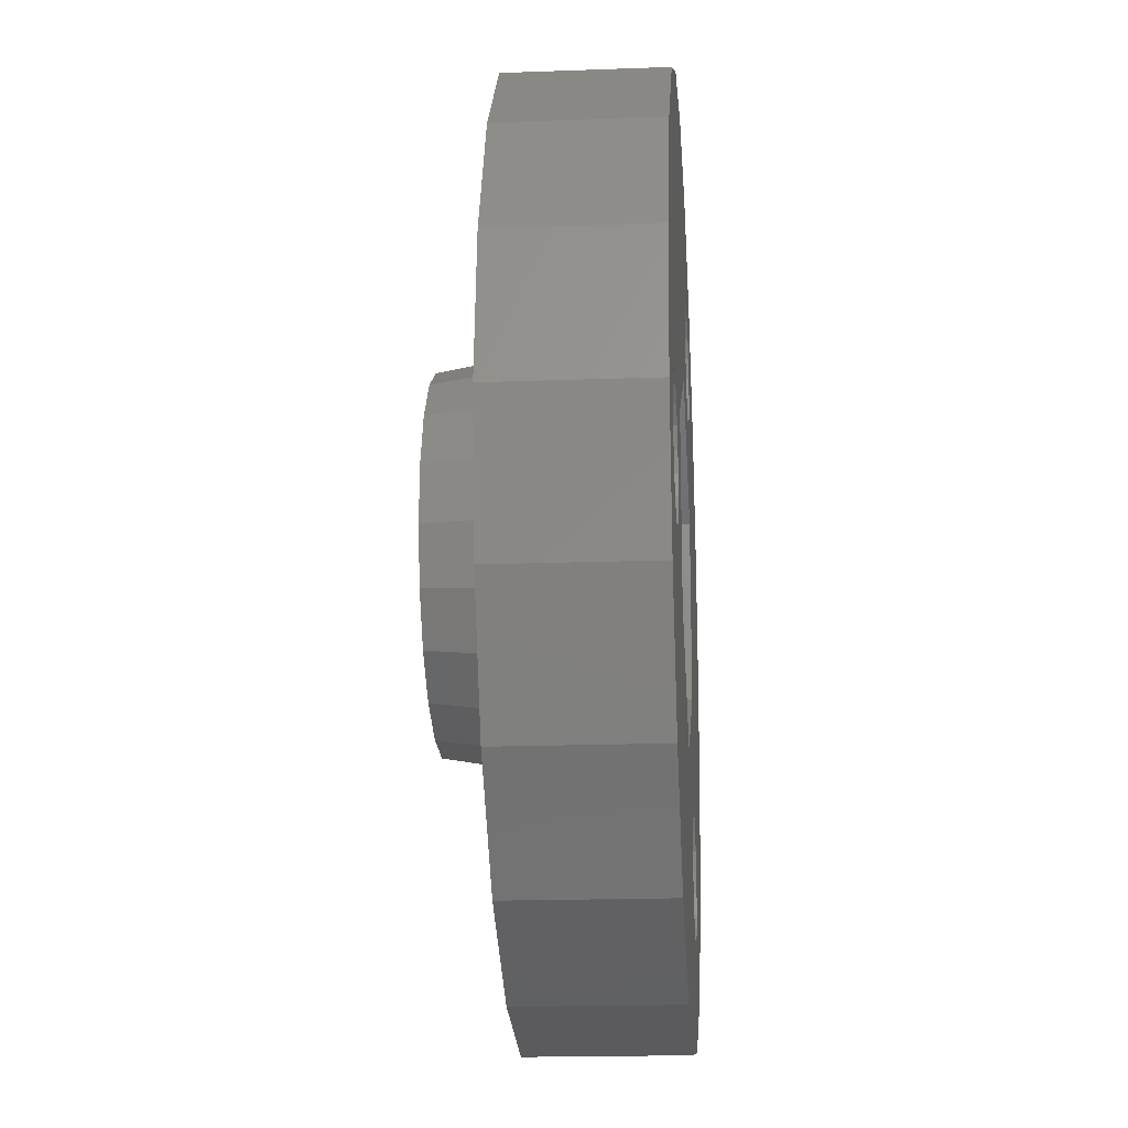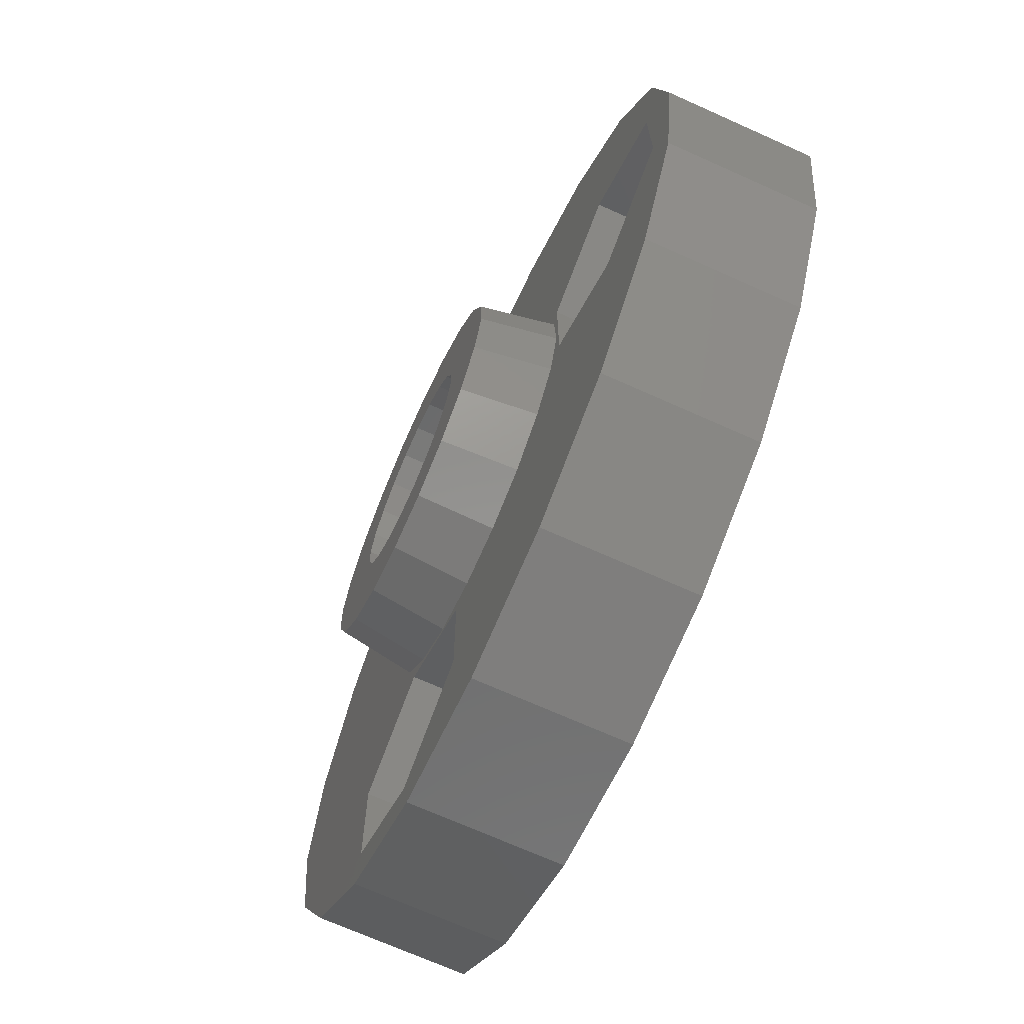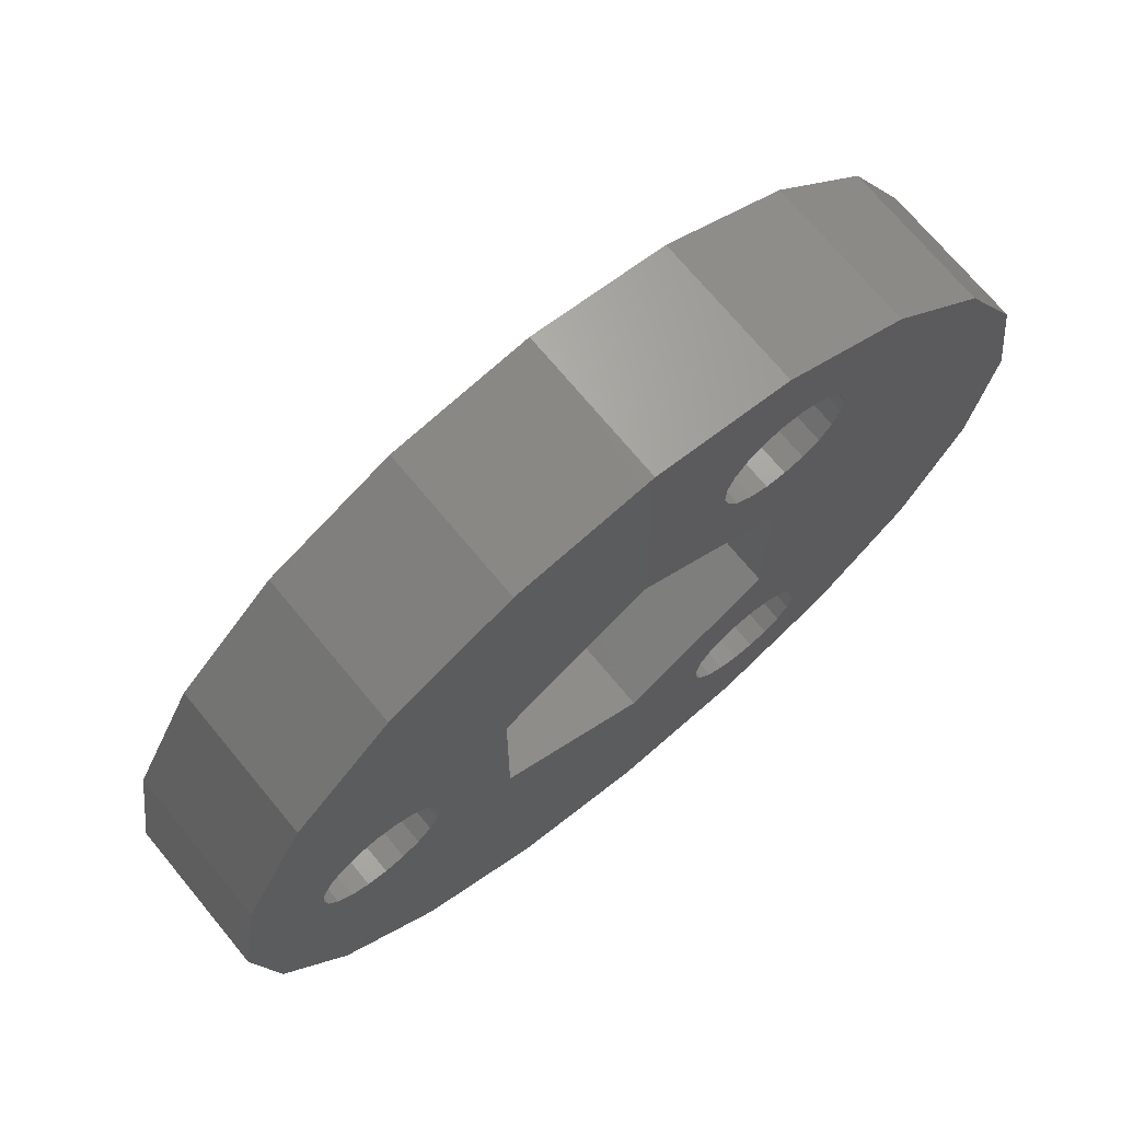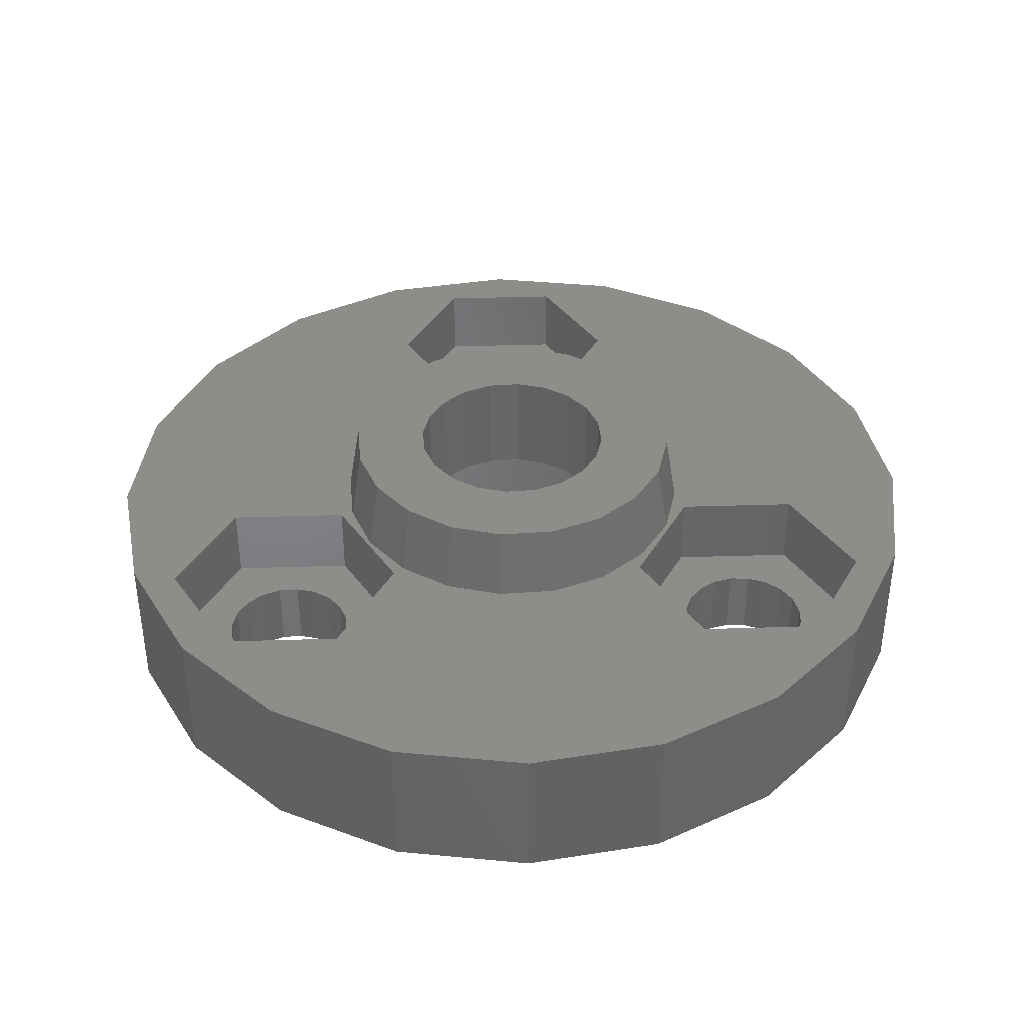
<metadata>
{"format":"stl","ext":"stl","renderer":"f3d","projection":"perspective","resolution":1024,"background":"white","views":[{"elev":-18.1,"azim":94.1,"up":"+Y"},{"elev":-70.0,"azim":65.8,"up":"+Y"},{"elev":71.2,"azim":140.4,"up":"+Y"},{"elev":39.0,"azim":-92.2,"up":"+Z"}]}
</metadata>
<code>
# stl→obj: 308 verts, 628 faces
v 12 0 4
v 11.41 3.708 0
v 11.41 3.708 4
v 12 0 0
v -12 0 0
v -11.41 3.708 4
v -11.41 3.708 0
v -12 0 4
v 3.708 11.41 0
v 0 12 4
v 3.708 11.41 4
v 0 12 0
v 9.416 -1.029 0
v 11.41 -3.708 0
v 9.664 0.5408 0
v 9.75 0 0
v 8.541 -1.664 0
v 9.708 -7.053 0
v 9.664 -0.5408 0
v 9.029 -1.416 0
v 8 -1.75 0
v 7.459 -1.664 0
v 4.109 -2.373 0
v 7.053 -9.708 0
v 6.971 -1.416 0
v 6.584 -1.029 0
v 6.336 -0.5408 0
v 6.25 0 0
v 0 -4.745 0
v 3.708 -11.41 0
v -2.288 -7.292 0
v 0 -12 0
v -2.26 -6.745 0
v -2.484 -7.803 0
v -2.829 -8.229 0
v -3.708 -11.41 0
v -3.288 -8.527 0
v -3.817 -8.669 0
v -4.364 -8.64 0
v -7.053 -9.708 0
v -4.875 -8.444 0
v -5.301 -8.099 0
v -4.109 -2.373 0
v -4.109 2.373 0
v -5.599 -7.64 0
v -5.74 -7.111 0
v 9.416 1.029 0
v 9.029 1.416 0
v 8.541 1.664 0
v 9.708 7.053 0
v 8 1.75 0
v 7.459 1.664 0
v 4.109 2.373 0
v 6.971 1.416 0
v 6.584 1.029 0
v 6.336 0.5408 0
v 7.053 9.708 0
v 0 4.745 0
v -2.288 7.292 0
v -2.26 6.745 0
v -2.401 6.216 0
v -2.7 5.757 0
v -3.125 5.413 0
v -3.636 5.216 0
v -4.183 5.188 0
v -5.171 -5.628 0
v -4.712 -5.33 0
v -11.41 -3.708 0
v -5.516 -6.053 0
v -9.708 -7.053 0
v -4.712 5.33 0
v -5.171 5.628 0
v -5.516 6.053 0
v -5.712 -6.564 0
v -2.401 -6.216 0
v -2.7 -5.757 0
v -3.125 -5.413 0
v -3.636 -5.216 0
v -4.183 -5.188 0
v -2.484 7.803 0
v -2.829 8.229 0
v -3.708 11.41 0
v -3.288 8.527 0
v -3.817 8.669 0
v -4.364 8.64 0
v -7.053 9.708 0
v -4.875 8.444 0
v -5.301 8.099 0
v -5.599 7.64 0
v -5.74 7.111 0
v -9.708 7.053 0
v -5.712 6.564 0
v 9.708 7.053 4
v 7.053 9.708 4
v -7.053 9.708 4
v -3.708 11.41 4
v -9.708 7.053 4
v 9.708 -7.053 4
v 11.41 -3.708 4
v -9.708 -7.053 4
v -7.053 -9.708 4
v -11.41 -3.708 4
v -2.068 -4.644 4
v -1.181 -5.301 4
v -1.111 -4.9 4
v -4 -3.673 4
v -2.898 -4.104 4
v -3.401 -3.778 4
v -4.025 -3.008 4
v -4.402 -2.542 4
v -6.819 -5.301 4
v -4.617 -1.982 4
v -4.972 -1.057 4
v -4.9 1.111 4
v -5.055 0.5314 4
v -5.024 -0.06749 4
v 10.82 1.627 4
v 10.82 -1.627 4
v 8 3.255 4
v 3.401 3.778 4
v 5.181 1.627 4
v 5.055 -0.5314 4
v 5.181 -1.627 4
v 5.024 0.06749 4
v 4.972 1.057 4
v 4.402 2.542 4
v 4.617 1.982 4
v 4.025 3.008 4
v 2.068 4.644 4
v 2.898 4.104 4
v 1.111 4.9 4
v -1.181 8.556 4
v 0.5314 5.055 4
v -0.06749 5.024 4
v -1.181 5.301 4
v -1.057 4.972 4
v -4 10.18 4
v -6.819 5.301 4
v -6.819 8.556 4
v 8 -3.255 4
v 7.053 -9.708 4
v 4.644 -2.068 4
v 4.9 -1.111 4
v 4.104 -2.898 4
v 3.778 -3.401 4
v 3.008 -4.025 4
v 2.542 -4.402 4
v 3.708 -11.41 4
v 1.982 -4.617 4
v 1.057 -4.972 4
v -1.181 -8.556 4
v 0.06749 -5.024 4
v -0.5314 -5.055 4
v 0 -12 4
v -3.708 -11.41 4
v -4 -10.18 4
v -6.819 -8.556 4
v -1.982 4.617 4
v -2.542 4.402 4
v -4 3.673 4
v -3.008 4.025 4
v -3.778 3.401 4
v -4.104 2.898 4
v -4.644 2.068 4
v 4.114 2.375 6
v -2.375 4.114 6
v 4.339 -1.932 6
v 3.53 -3.178 6
v -3.53 3.178 6
v 3.178 3.53 6
v -3.178 -3.53 6
v -4.114 -2.375 6
v -1.932 -4.339 6
v -0.4965 -4.724 6
v 2.375 -4.114 6
v 4.724 -0.4965 6
v -4.724 0.4965 6
v 1.932 4.339 6
v 0.4965 4.724 6
v -4.646 -0.9876 6
v 0.9876 -4.646 6
v 4.646 0.9876 6
v -4.339 1.932 6
v 2.69 0.5718 6
v 2.735 -0.2875 6
v 2.382 1.375 6
v 1.84 2.044 6
v 1.119 2.512 6
v 0.2875 2.735 6
v -0.5718 2.69 6
v -0.9876 4.646 6
v -1.375 2.382 6
v -2.044 1.84 6
v -2.512 1.119 6
v -2.735 0.2875 6
v 2.512 -1.119 6
v 2.044 -1.84 6
v 1.375 -2.382 6
v 0.5718 -2.69 6
v -0.2875 -2.735 6
v -1.119 -2.512 6
v -1.84 -2.044 6
v -2.382 -1.375 6
v -2.69 -0.5718 6
v 8 3.255 1.95
v 10.82 1.627 1.95
v 5.181 1.627 1.95
v 5.181 -1.627 1.95
v 9.75 0 1.95
v 10.82 -1.627 1.95
v 9.664 0.5408 1.95
v 9.416 1.029 1.95
v 9.029 1.416 1.95
v 8.541 1.664 1.95
v 8 1.75 1.95
v 7.459 1.664 1.95
v 6.971 1.416 1.95
v 6.336 0.5408 1.95
v 6.25 0 1.95
v 6.584 1.029 1.95
v 9.664 -0.5408 1.95
v 9.416 -1.029 1.95
v 9.029 -1.416 1.95
v 8 -3.255 1.95
v 8.541 -1.664 1.95
v 8 -1.75 1.95
v 7.459 -1.664 1.95
v 6.971 -1.416 1.95
v 6.584 -1.029 1.95
v 6.336 -0.5408 1.95
v -6.819 8.556 1.95
v -6.819 5.301 1.95
v -1.181 5.301 1.95
v -4 3.673 1.95
v -1.181 8.556 1.95
v -2.288 7.292 1.95
v -2.26 6.745 1.95
v -2.484 7.803 1.95
v -2.829 8.229 1.95
v -3.288 8.527 1.95
v -4 10.18 1.95
v -3.817 8.669 1.95
v -4.364 8.64 1.95
v -4.875 8.444 1.95
v -5.301 8.099 1.95
v -5.599 7.64 1.95
v -5.74 7.111 1.95
v -2.401 6.216 1.95
v -2.7 5.757 1.95
v -3.125 5.413 1.95
v -3.636 5.216 1.95
v -4.183 5.188 1.95
v -4.712 5.33 1.95
v -5.171 5.628 1.95
v -5.516 6.053 1.95
v -5.712 6.564 1.95
v -1.181 -8.556 1.95
v -4 -10.18 1.95
v -4 -3.673 1.95
v -1.181 -5.301 1.95
v -2.26 -6.745 1.95
v -2.401 -6.216 1.95
v -2.7 -5.757 1.95
v -3.125 -5.413 1.95
v -3.636 -5.216 1.95
v -4.183 -5.188 1.95
v -4.712 -5.33 1.95
v -6.819 -5.301 1.95
v -5.171 -5.628 1.95
v -5.712 -6.564 1.95
v -5.74 -7.111 1.95
v -5.516 -6.053 1.95
v -2.288 -7.292 1.95
v -2.484 -7.803 1.95
v -2.829 -8.229 1.95
v -3.288 -8.527 1.95
v -3.817 -8.669 1.95
v -4.364 -8.64 1.95
v -4.875 -8.444 1.95
v -6.819 -8.556 1.95
v -5.301 -8.099 1.95
v -5.599 -7.64 1.95
v 4.109 2.373 3
v 0 4.745 3
v -4.109 -2.373 3
v -4.109 2.373 3
v 4.109 -2.373 3
v 2.735 -0.2875 3
v 2.512 -1.119 3
v 2.044 -1.84 3
v 1.375 -2.382 3
v 0 -4.745 3
v 0.5718 -2.69 3
v -0.2875 -2.735 3
v -1.119 -2.512 3
v -1.84 -2.044 3
v -2.69 -0.5718 3
v -2.735 0.2875 3
v -2.382 -1.375 3
v 2.69 0.5718 3
v 2.382 1.375 3
v 1.84 2.044 3
v 1.119 2.512 3
v 0.2875 2.735 3
v -0.5718 2.69 3
v -1.375 2.382 3
v -2.044 1.84 3
v -2.512 1.119 3
f 1 2 3
f 2 1 4
f 5 6 7
f 6 5 8
f 9 10 11
f 10 9 12
f 13 4 14
f 15 4 16
f 17 14 18
f 4 19 16
f 4 13 19
f 14 20 13
f 14 17 20
f 18 21 17
f 18 22 21
f 23 18 24
f 18 23 22
f 22 23 25
f 25 23 26
f 26 23 27
f 27 23 28
f 29 24 30
f 31 30 32
f 24 29 23
f 30 31 29
f 29 31 33
f 32 34 31
f 32 35 34
f 36 35 32
f 35 36 37
f 36 38 37
f 36 39 38
f 40 39 36
f 39 40 41
f 41 40 42
f 43 5 44
f 45 40 46
f 42 40 45
f 47 4 15
f 4 47 2
f 48 2 47
f 49 2 48
f 2 49 50
f 51 50 49
f 52 50 51
f 53 50 52
f 53 52 54
f 53 54 55
f 53 55 56
f 53 56 28
f 53 28 23
f 50 53 57
f 58 57 53
f 57 58 9
f 59 9 58
f 59 58 60
f 58 61 60
f 58 62 61
f 58 63 62
f 44 63 58
f 63 44 64
f 44 65 64
f 66 43 67
f 68 69 70
f 44 71 65
f 69 68 66
f 44 72 71
f 66 68 43
f 44 73 72
f 70 69 74
f 5 43 68
f 70 46 40
f 46 70 74
f 75 29 33
f 76 29 75
f 77 29 76
f 43 77 78
f 77 43 29
f 67 43 79
f 79 43 78
f 9 59 12
f 80 12 59
f 81 12 80
f 82 81 83
f 81 82 12
f 84 82 83
f 85 82 84
f 86 85 87
f 86 87 88
f 86 88 89
f 85 86 82
f 90 86 89
f 7 44 5
f 44 7 73
f 90 91 86
f 91 73 7
f 92 91 90
f 73 91 92
f 93 57 94
f 57 93 50
f 3 50 93
f 50 3 2
f 57 11 94
f 11 57 9
f 82 95 96
f 95 82 86
f 91 95 86
f 95 91 97
f 12 96 10
f 96 12 82
f 98 14 99
f 14 98 18
f 40 100 70
f 100 40 101
f 68 8 5
f 8 68 102
f 7 97 91
f 97 7 6
f 103 104 105
f 106 103 107
f 106 107 108
f 103 106 104
f 109 106 108
f 110 106 109
f 111 110 112
f 111 112 113
f 114 6 115
f 8 115 6
f 110 111 106
f 115 8 116
f 117 1 3
f 118 1 117
f 119 3 93
f 3 119 117
f 94 119 93
f 120 119 94
f 121 122 123
f 121 124 122
f 121 125 124
f 119 126 121
f 121 127 125
f 121 126 127
f 119 128 126
f 129 94 11
f 119 120 128
f 94 130 120
f 94 129 130
f 11 131 129
f 132 131 11
f 132 11 10
f 131 132 133
f 133 132 134
f 135 134 132
f 134 135 136
f 96 132 10
f 96 137 132
f 95 137 96
f 97 138 139
f 116 8 113
f 97 139 95
f 137 95 139
f 1 118 99
f 140 99 118
f 99 140 98
f 140 141 98
f 142 140 123
f 143 123 122
f 142 123 143
f 140 142 144
f 145 140 144
f 140 145 141
f 146 141 145
f 147 141 146
f 141 147 148
f 149 148 147
f 150 148 149
f 151 150 152
f 150 151 148
f 151 152 153
f 104 153 105
f 151 153 104
f 148 151 154
f 151 155 154
f 156 155 151
f 101 156 157
f 156 101 155
f 138 97 6
f 102 113 8
f 157 100 101
f 113 102 111
f 111 100 157
f 100 111 102
f 135 158 136
f 135 159 158
f 160 161 159
f 160 159 135
f 161 160 162
f 160 163 162
f 138 163 160
f 6 114 138
f 164 138 114
f 163 138 164
f 99 4 1
f 4 99 14
f 32 148 154
f 148 32 30
f 141 18 98
f 18 141 24
f 40 155 101
f 155 40 36
f 70 102 68
f 102 70 100
f 30 141 148
f 141 30 24
f 36 154 155
f 154 36 32
f 126 128 165
f 159 161 166
f 167 144 142
f 144 167 168
f 162 163 169
f 161 169 166
f 169 161 162
f 170 128 120
f 128 170 165
f 109 171 172
f 171 109 108
f 105 173 103
f 173 105 174
f 146 168 175
f 168 146 145
f 126 165 127
f 124 176 122
f 114 115 177
f 177 115 116
f 131 178 129
f 178 131 179
f 120 130 170
f 116 180 177
f 180 116 113
f 149 181 150
f 181 149 175
f 172 112 110
f 171 108 107
f 175 149 147
f 146 175 147
f 144 168 145
f 182 127 165
f 127 182 125
f 114 183 164
f 183 114 177
f 158 159 166
f 133 134 179
f 133 179 131
f 130 178 170
f 178 130 129
f 174 153 152
f 174 105 153
f 107 173 171
f 173 107 103
f 112 180 113
f 180 112 172
f 172 110 109
f 152 181 174
f 181 152 150
f 167 143 176
f 143 167 142
f 122 176 143
f 182 124 125
f 124 182 176
f 182 184 185
f 165 186 184
f 187 170 178
f 170 187 186
f 178 188 187
f 179 188 178
f 179 189 188
f 179 190 189
f 191 190 179
f 191 192 190
f 166 192 191
f 192 166 193
f 169 193 166
f 193 169 194
f 183 194 169
f 194 183 195
f 195 172 171
f 177 195 183
f 195 180 172
f 195 177 180
f 185 176 182
f 184 182 165
f 176 185 167
f 186 165 170
f 196 167 185
f 167 196 168
f 197 168 196
f 168 197 175
f 198 175 197
f 198 181 175
f 199 181 198
f 200 181 199
f 200 174 181
f 201 174 200
f 173 201 202
f 201 173 174
f 171 202 203
f 171 203 204
f 202 171 173
f 171 204 195
f 183 163 164
f 163 183 169
f 134 191 179
f 191 134 136
f 158 191 136
f 191 158 166
f 205 117 119
f 117 205 206
f 123 207 121
f 207 123 208
f 207 119 121
f 119 207 205
f 206 209 210
f 206 211 209
f 206 212 211
f 206 213 212
f 205 213 206
f 213 205 214
f 205 215 214
f 205 216 215
f 205 217 216
f 207 217 205
f 218 207 219
f 220 207 218
f 217 207 220
f 221 210 209
f 222 210 221
f 223 210 222
f 224 223 225
f 224 225 226
f 223 224 210
f 227 224 226
f 228 224 227
f 208 228 229
f 208 219 207
f 219 208 230
f 228 208 224
f 230 208 229
f 210 140 118
f 140 210 224
f 224 123 140
f 123 224 208
f 210 117 206
f 117 210 118
f 16 211 15
f 211 16 209
f 49 213 214
f 213 49 48
f 218 55 220
f 55 218 56
f 22 228 227
f 228 22 25
f 47 213 48
f 213 47 212
f 15 212 47
f 212 15 211
f 51 214 215
f 214 51 49
f 52 215 216
f 215 52 51
f 54 216 217
f 216 54 52
f 20 222 13
f 222 20 223
f 230 28 219
f 28 230 27
f 228 26 229
f 26 228 25
f 219 56 218
f 56 219 28
f 220 54 217
f 54 220 55
f 13 221 19
f 221 13 222
f 17 226 225
f 226 17 21
f 20 225 223
f 225 20 17
f 21 227 226
f 227 21 22
f 229 27 230
f 27 229 26
f 19 209 16
f 209 19 221
f 138 231 139
f 231 138 232
f 233 160 135
f 160 233 234
f 234 138 160
f 138 234 232
f 235 236 237
f 235 238 236
f 235 239 238
f 235 240 239
f 241 240 235
f 240 241 242
f 241 243 242
f 241 244 243
f 231 244 241
f 244 231 245
f 246 231 247
f 245 231 246
f 237 233 235
f 248 233 237
f 249 233 248
f 250 233 249
f 234 250 251
f 250 234 233
f 252 234 251
f 253 234 252
f 232 253 254
f 232 254 255
f 232 247 231
f 247 232 256
f 253 232 234
f 256 232 255
f 241 132 137
f 132 241 235
f 233 132 235
f 132 233 135
f 231 137 139
f 137 231 241
f 88 244 245
f 244 88 87
f 256 90 247
f 90 256 92
f 64 252 251
f 252 64 65
f 60 236 59
f 236 60 237
f 247 89 246
f 89 247 90
f 246 88 245
f 88 246 89
f 255 92 256
f 92 255 73
f 254 73 255
f 73 254 72
f 71 254 253
f 254 71 72
f 84 240 242
f 240 84 83
f 62 250 249
f 250 62 63
f 61 237 60
f 237 61 248
f 63 251 250
f 251 63 64
f 65 253 252
f 253 65 71
f 85 242 243
f 242 85 84
f 80 239 81
f 239 80 238
f 83 239 240
f 239 83 81
f 59 238 80
f 238 59 236
f 62 248 61
f 248 62 249
f 87 243 244
f 243 87 85
f 257 156 151
f 156 257 258
f 259 104 106
f 104 259 260
f 257 104 260
f 104 257 151
f 260 261 257
f 260 262 261
f 260 263 262
f 260 264 263
f 259 264 260
f 264 259 265
f 259 266 265
f 259 267 266
f 268 267 259
f 267 268 269
f 270 268 271
f 272 268 270
f 269 268 272
f 273 257 261
f 274 257 273
f 275 257 274
f 276 257 275
f 258 276 277
f 276 258 257
f 278 258 277
f 279 258 278
f 280 279 281
f 280 281 282
f 280 271 268
f 279 280 258
f 271 280 282
f 157 268 111
f 268 157 280
f 268 106 111
f 106 268 259
f 258 157 156
f 157 258 280
f 39 279 278
f 279 39 41
f 35 276 275
f 276 35 37
f 75 263 76
f 263 75 262
f 66 267 269
f 267 66 67
f 37 277 276
f 277 37 38
f 38 278 277
f 278 38 39
f 35 274 34
f 274 35 275
f 34 273 31
f 273 34 274
f 31 261 33
f 261 31 273
f 282 46 271
f 46 282 45
f 78 264 265
f 264 78 77
f 67 266 267
f 266 67 79
f 77 263 264
f 263 77 76
f 33 262 75
f 262 33 261
f 281 45 282
f 45 281 42
f 270 69 272
f 69 270 74
f 271 74 270
f 74 271 46
f 272 66 269
f 66 272 69
f 79 265 266
f 265 79 78
f 41 281 279
f 281 41 42
f 58 283 284
f 283 58 53
f 285 44 286
f 44 285 43
f 44 284 286
f 284 44 58
f 287 288 283
f 287 289 288
f 287 290 289
f 287 291 290
f 292 291 287
f 291 292 293
f 292 294 293
f 292 295 294
f 285 295 292
f 295 285 296
f 297 285 298
f 299 285 297
f 296 285 299
f 300 283 288
f 301 283 300
f 302 283 301
f 303 283 302
f 284 303 304
f 303 284 283
f 305 284 304
f 306 284 305
f 286 306 307
f 286 298 285
f 306 286 284
f 308 286 307
f 298 286 308
f 23 283 53
f 283 23 287
f 23 292 287
f 292 23 29
f 29 285 292
f 285 29 43
f 301 187 302
f 187 301 186
f 307 192 193
f 192 307 306
f 290 198 197
f 198 290 291
f 290 196 289
f 196 290 197
f 304 188 189
f 188 304 303
f 303 187 188
f 187 303 302
f 305 189 190
f 189 305 304
f 195 308 194
f 308 195 298
f 204 298 195
f 298 204 297
f 194 307 193
f 307 194 308
f 294 201 200
f 201 294 295
f 306 190 192
f 190 306 305
f 203 297 204
f 297 203 299
f 300 186 301
f 186 300 184
f 288 184 300
f 184 288 185
f 289 185 288
f 185 289 196
f 293 200 199
f 200 293 294
f 291 199 198
f 199 291 293
f 295 202 201
f 202 295 296
f 202 299 203
f 299 202 296

</code>
